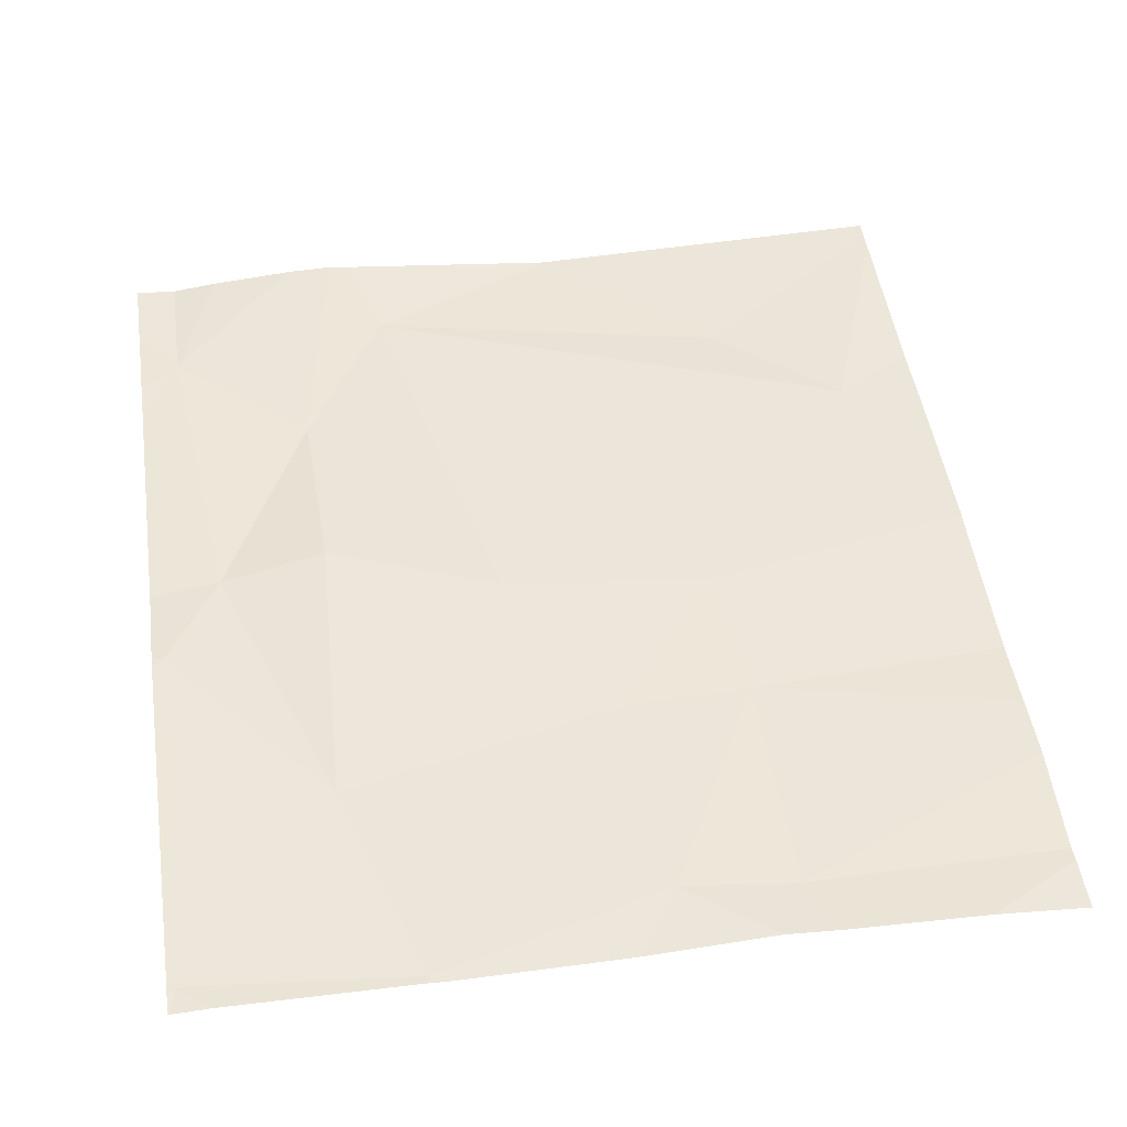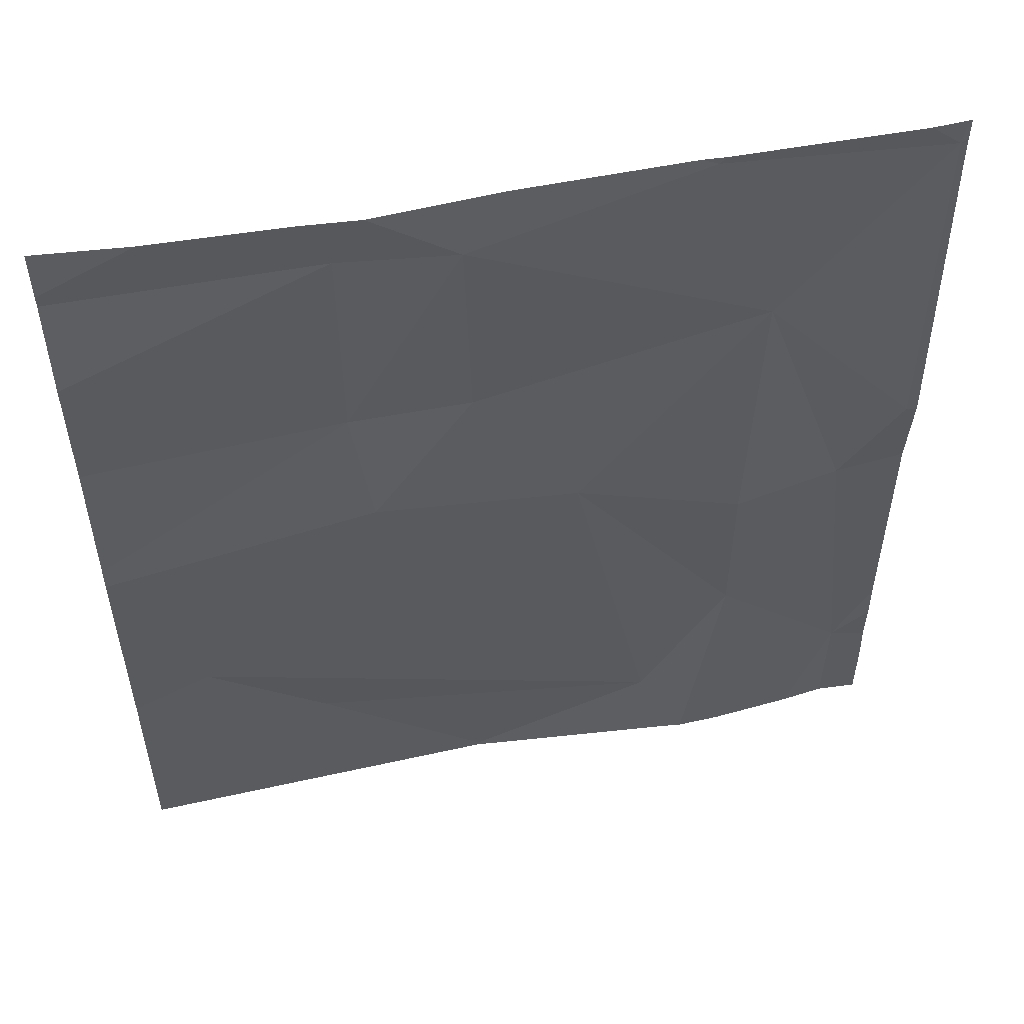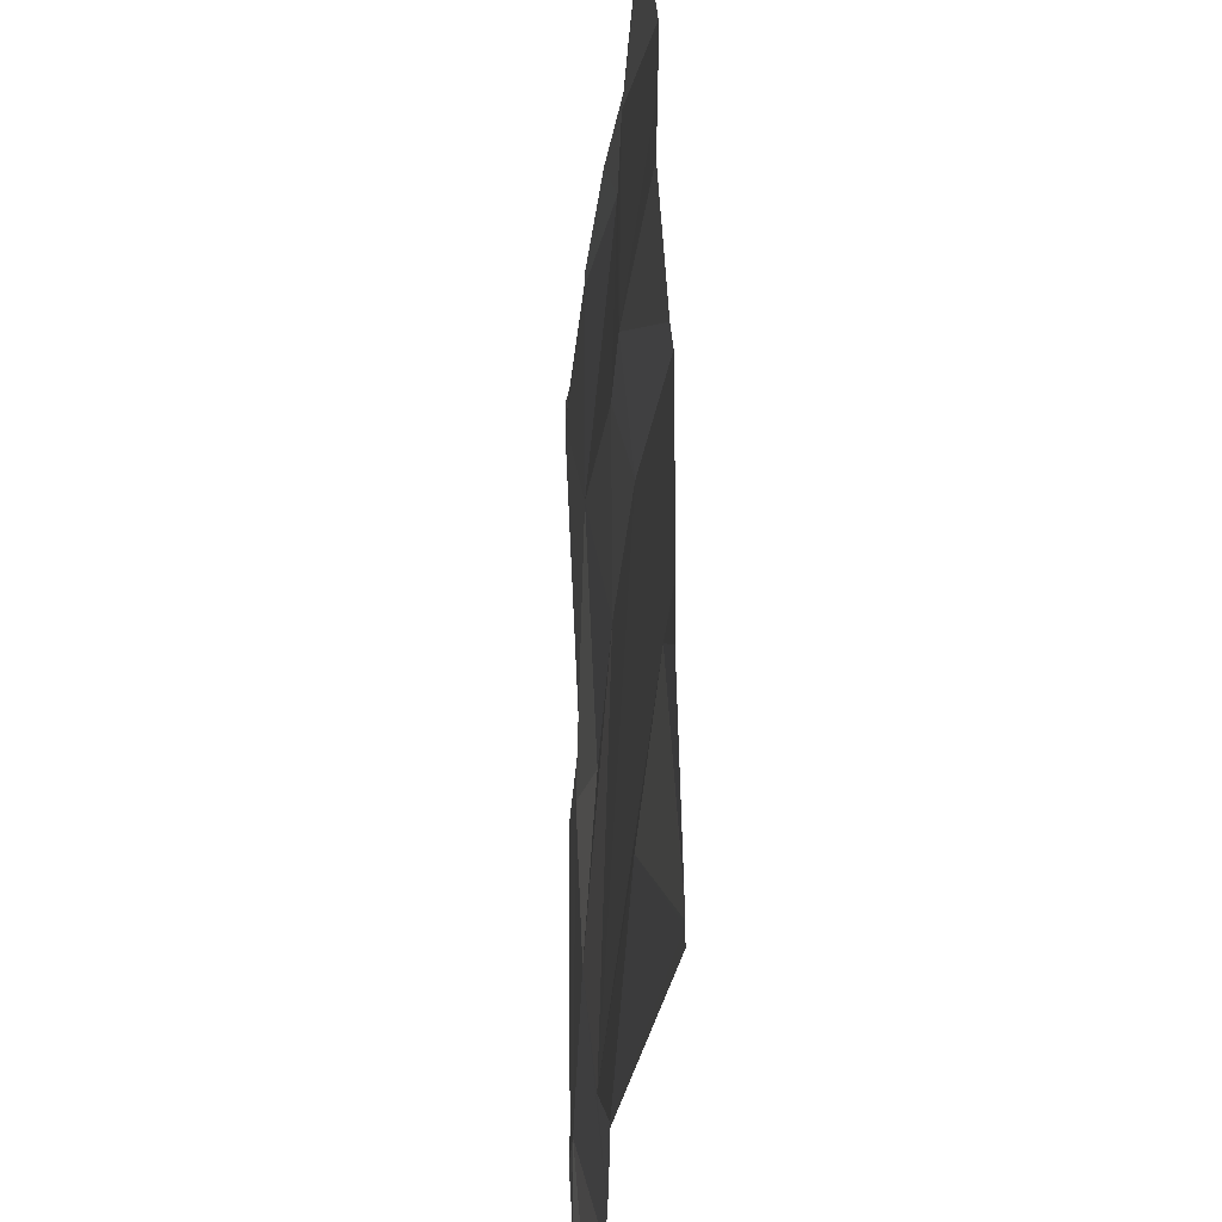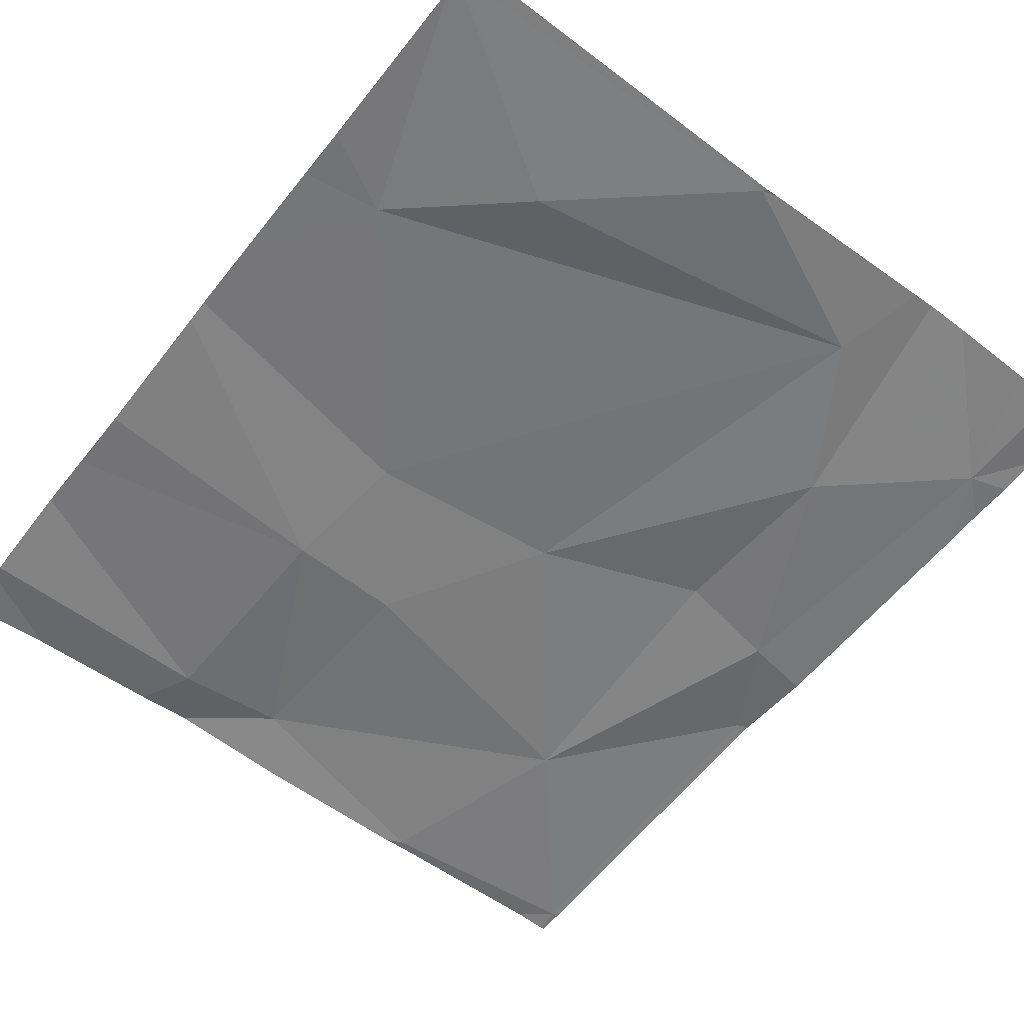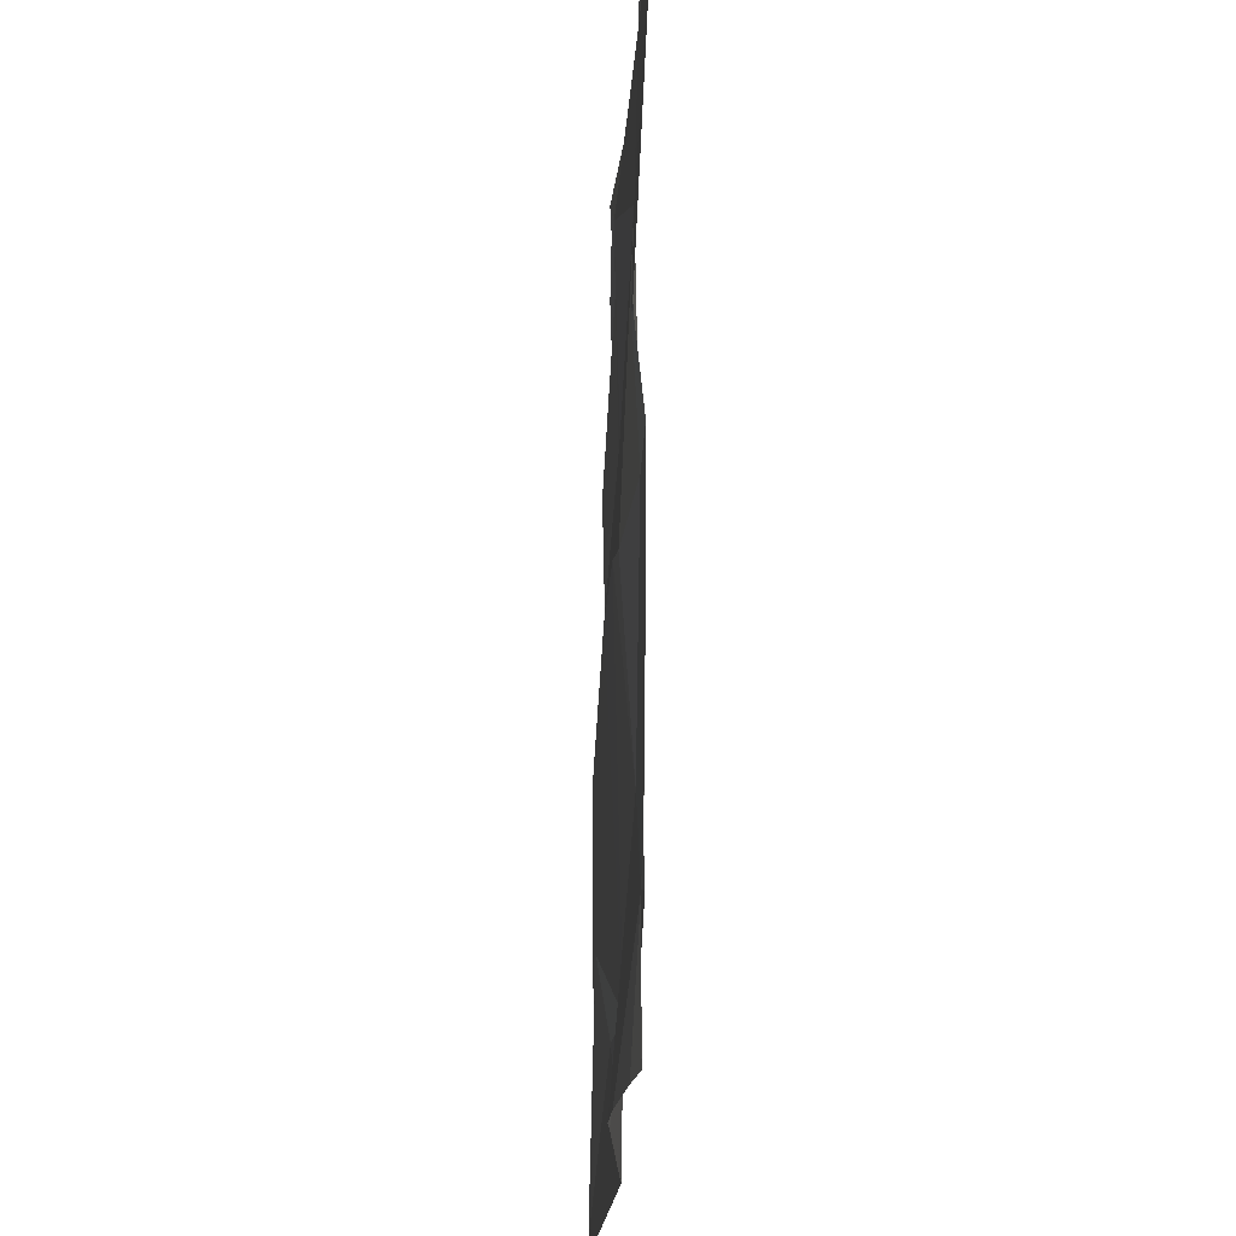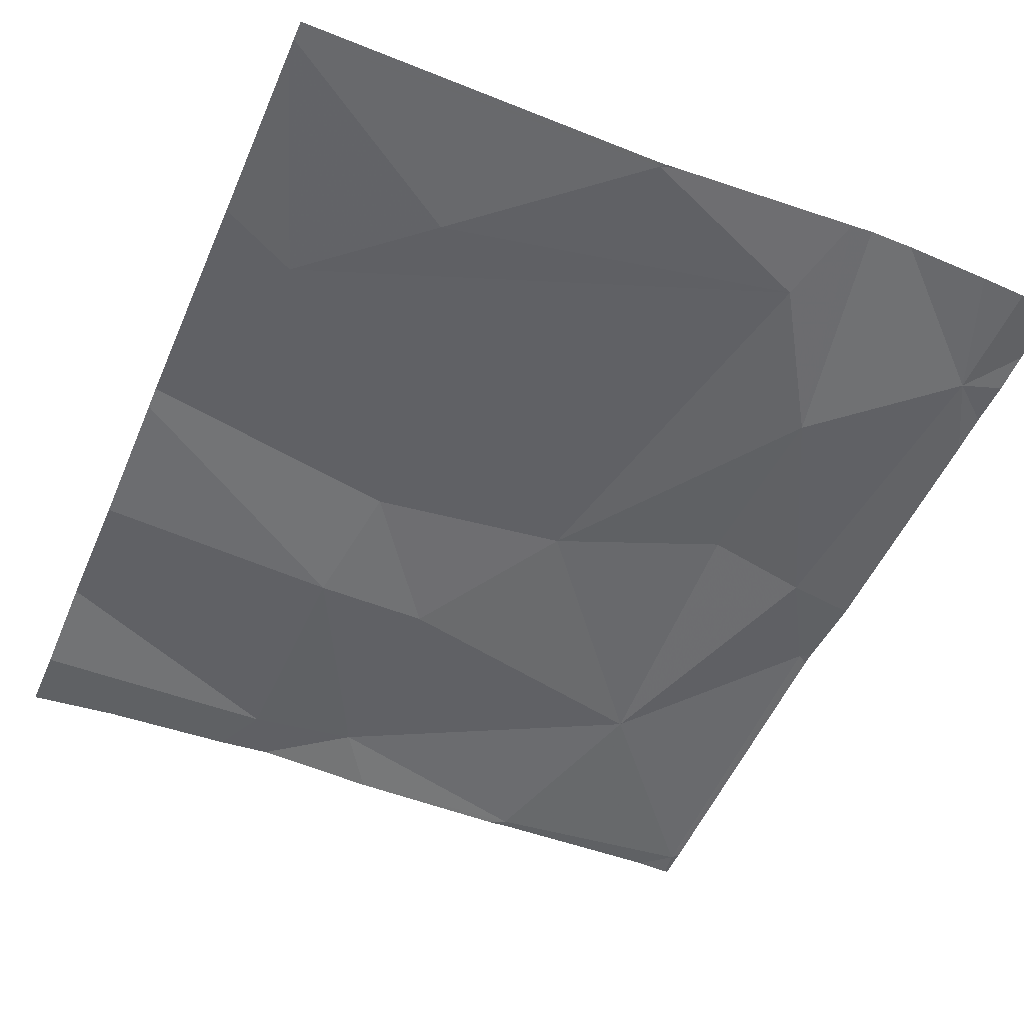
<metadata>
{"format":"obj","ext":"obj","renderer":"f3d","projection":"perspective","resolution":1024,"background":"white","views":[{"elev":47.8,"azim":171.7,"up":"+Z"},{"elev":54.7,"azim":-11.9,"up":"+Y"},{"elev":-28.2,"azim":-96.0,"up":"+Y"},{"elev":-57.3,"azim":-37.9,"up":"+Z"},{"elev":-21.4,"azim":86.9,"up":"+Y"},{"elev":-50.7,"azim":-23.0,"up":"+Z"}]}
</metadata>
<code>
v -130.5 252.2 490.7
v -130.8 252.2 490.7
v -130.3 253.2 490.7
v -130.6 252.2 490.7
v -130.3 253.2 490.7
v -130.5 253 490.7
v -130.8 252.9 490.7
v -131 252.9 490.7
v -131 253.2 490.7
v -130.6 253.2 490.7
v -130.9 253.2 490.7
v -130.3 252.4 490.7
v -130.8 253.2 490.7
v -130.3 253.2 490.7
v -130.3 252.7 490.7
v -131 253.2 490.7
v -130.3 253.2 490.7
v -130.6 253.2 490.7
v -130.3 252.8 490.7
v -130.4 252.2 490.7
v -130.9 252.2 490.7
v -131.2 252.5 490.7
v -131 252.7 490.7
v -130.3 252.8 490.7
v -130.3 253.2 490.7
v -130.3 252.8 490.7
v -130.4 252.7 490.7
v -130.6 252.3 490.7
v -130.7 252.7 490.7
v -130.9 252.2 490.7
v -131 252.3 490.7
v -130.5 252.6 490.7
v -130.5 252.4 490.7
v -130.4 252.3 490.7
v -130.3 253.2 490.7
v -130.9 252.2 490.7
v -130.6 252.2 490.7
v -130.8 252.2 490.7
v -130.6 253.2 490.7
v -130.4 253.2 490.7
v -131.2 253.2 490.7
v -131 253.2 490.7
v -131.3 253 490.7
v -131.3 253 490.7
v -131.3 253.2 490.7
v -131.3 252.9 490.7
v -131.3 252.2 490.7
v -131.3 252.2 490.7
v -131.3 252.6 490.7
v -131.3 252.7 490.7
v -131.3 252.4 490.7
v -131.3 252.5 490.7
v -131.3 252.7 490.7
v -131.3 252.2 490.7
v -131.3 253.2 490.7
v -131.3 253.2 490.7
v -130.3 252.3 490.7
v -130.3 252.2 490.7
v -130.3 252.3 490.7
v -130.3 253.2 490.7
v -130.9 252.2 490.7
v -130.4 252.2 490.7
v -131.3 252.2 490.7
v -131.3 252.2 490.7
v -130.3 252.2 490.7
v -130.3 252.2 490.7
f 43 9 44
f 6 7 29
f 3 19 26
f 11 7 6
f 10 6 3
f 9 8 11
f 11 6 10
f 59 34 58
f 13 10 39
f 41 9 16
f 58 34 20
f 8 7 11
f 9 11 42
f 10 3 40
f 23 7 8
f 61 30 36
f 6 19 3
f 36 30 47
f 47 31 48
f 49 23 50
f 23 22 28
f 57 34 59
f 15 34 12
f 27 32 33
f 24 27 15
f 29 23 28
f 29 7 23
f 29 32 6
f 30 28 31
f 6 32 27
f 29 33 32
f 50 8 53
f 21 30 61
f 33 34 27
f 28 30 38
f 48 22 54
f 28 33 29
f 27 19 6
f 1 33 4
f 33 28 37
f 22 31 28
f 12 34 57
f 20 34 62
f 36 47 63
f 5 3 35
f 39 10 18
f 13 11 10
f 16 9 42
f 42 11 13
f 45 41 55
f 4 33 37
f 18 10 40
f 40 3 5
f 43 8 9
f 15 27 34
f 44 9 45
f 24 19 27
f 45 9 41
f 46 8 43
f 47 30 31
f 1 34 33
f 25 3 26
f 48 31 22
f 49 22 23
f 26 19 24
f 2 30 21
f 50 23 8
f 51 22 52
f 35 3 17
f 52 22 49
f 14 3 25
f 53 8 46
f 54 22 51
f 37 28 38
f 55 41 56
f 17 3 14
f 38 30 2
f 60 5 35
f 62 34 1
f 63 47 64
f 65 58 20
f 66 58 65

</code>
